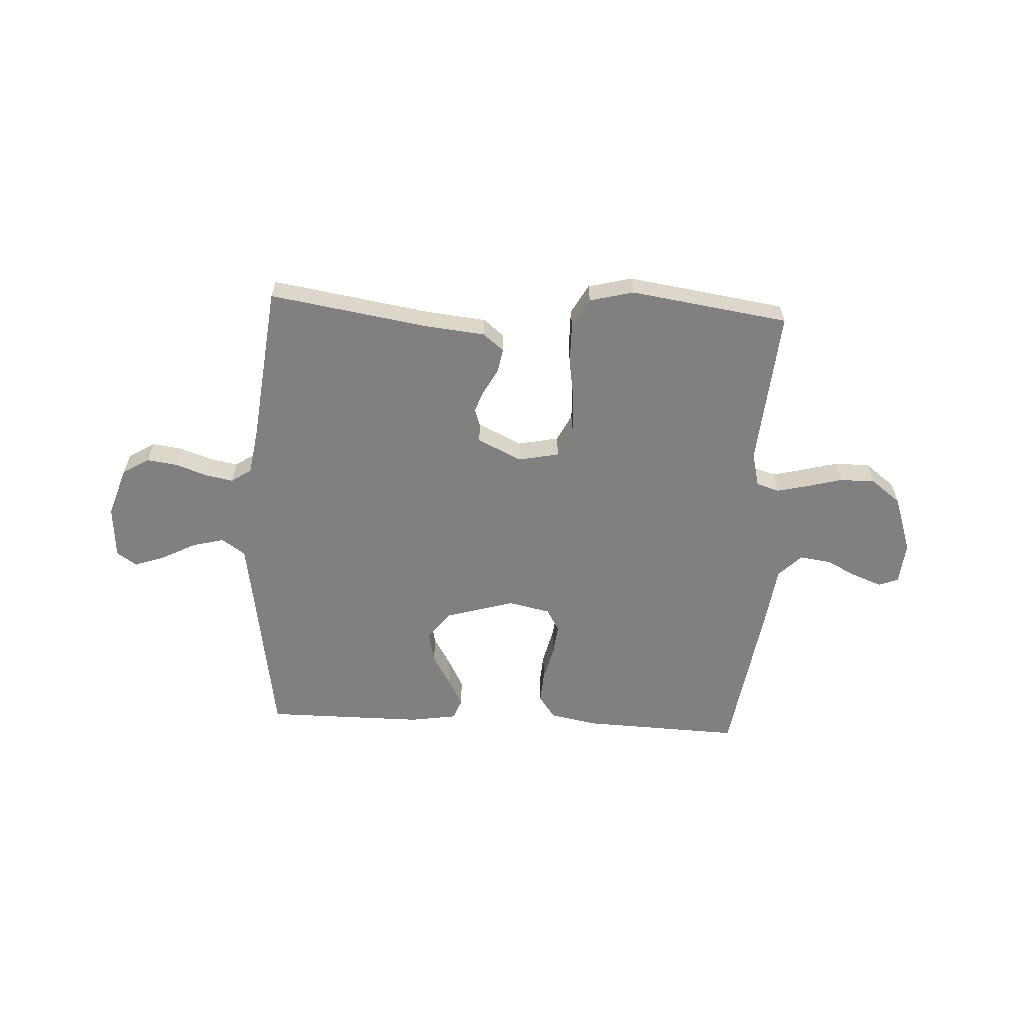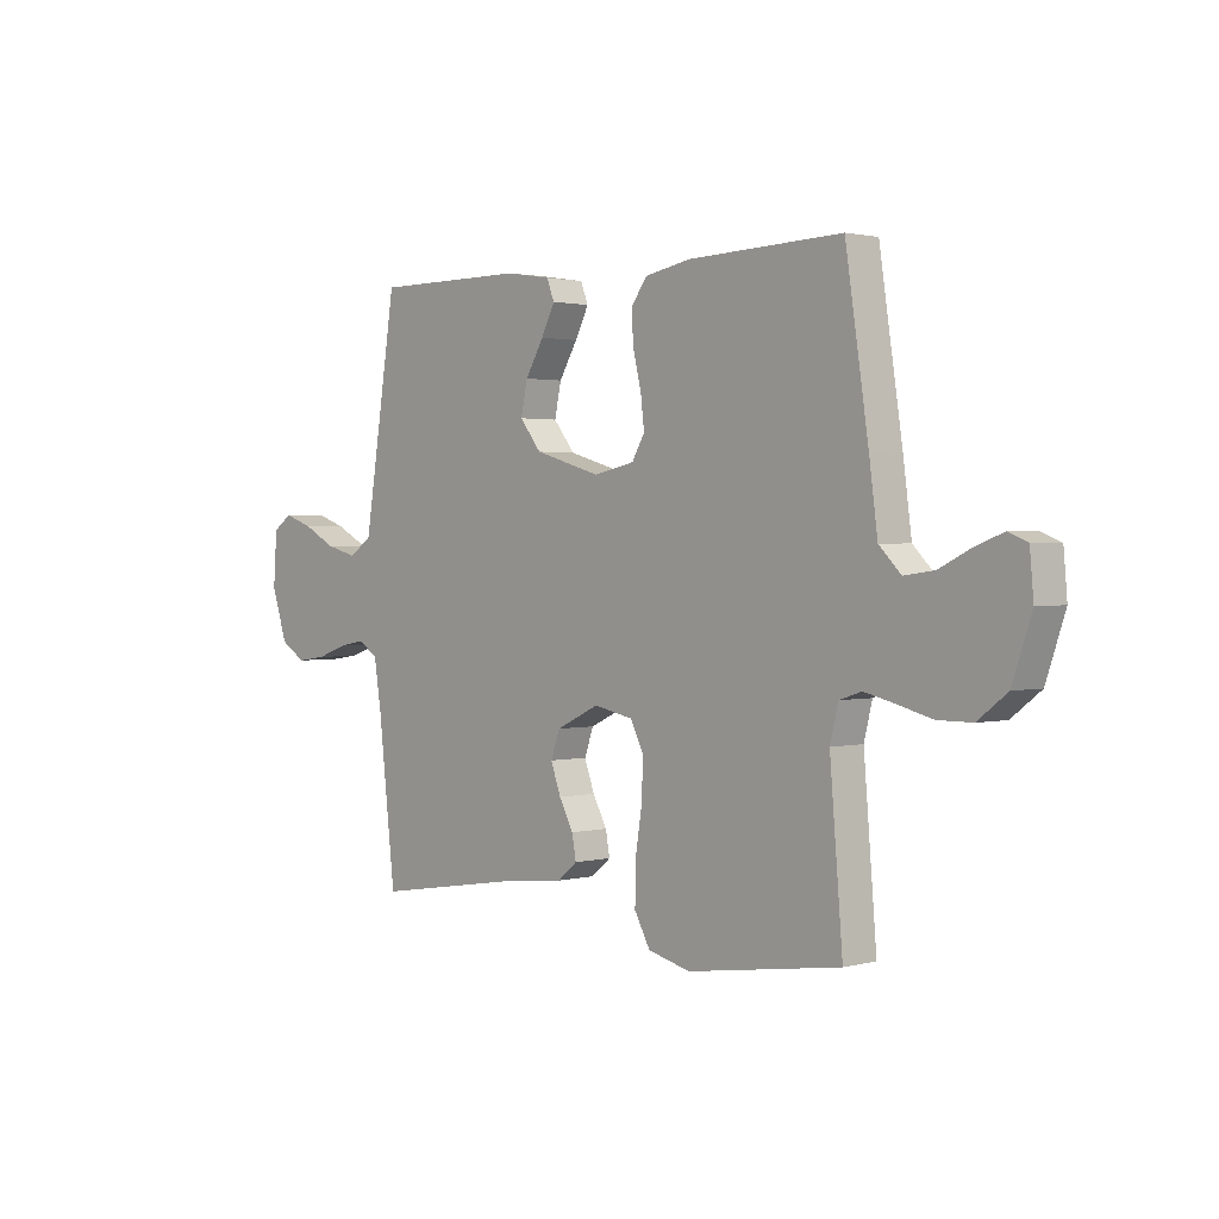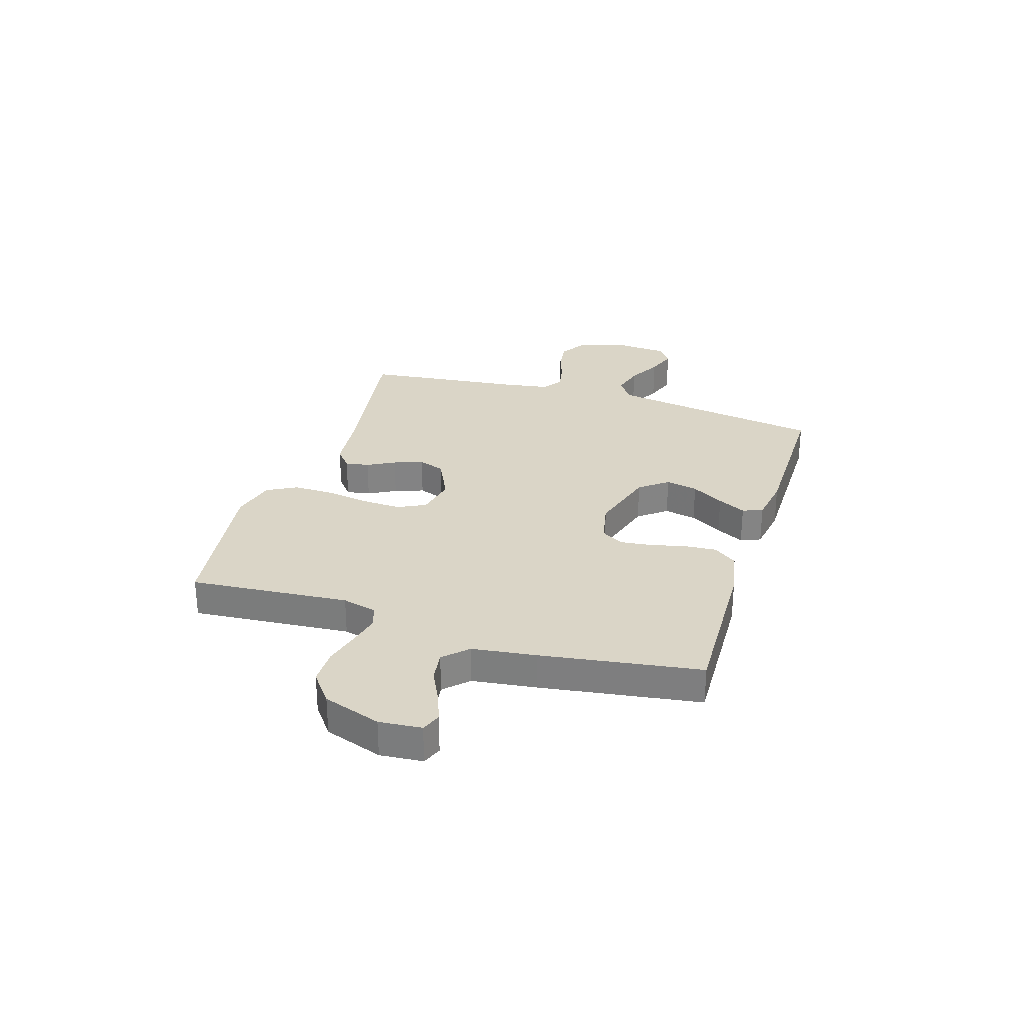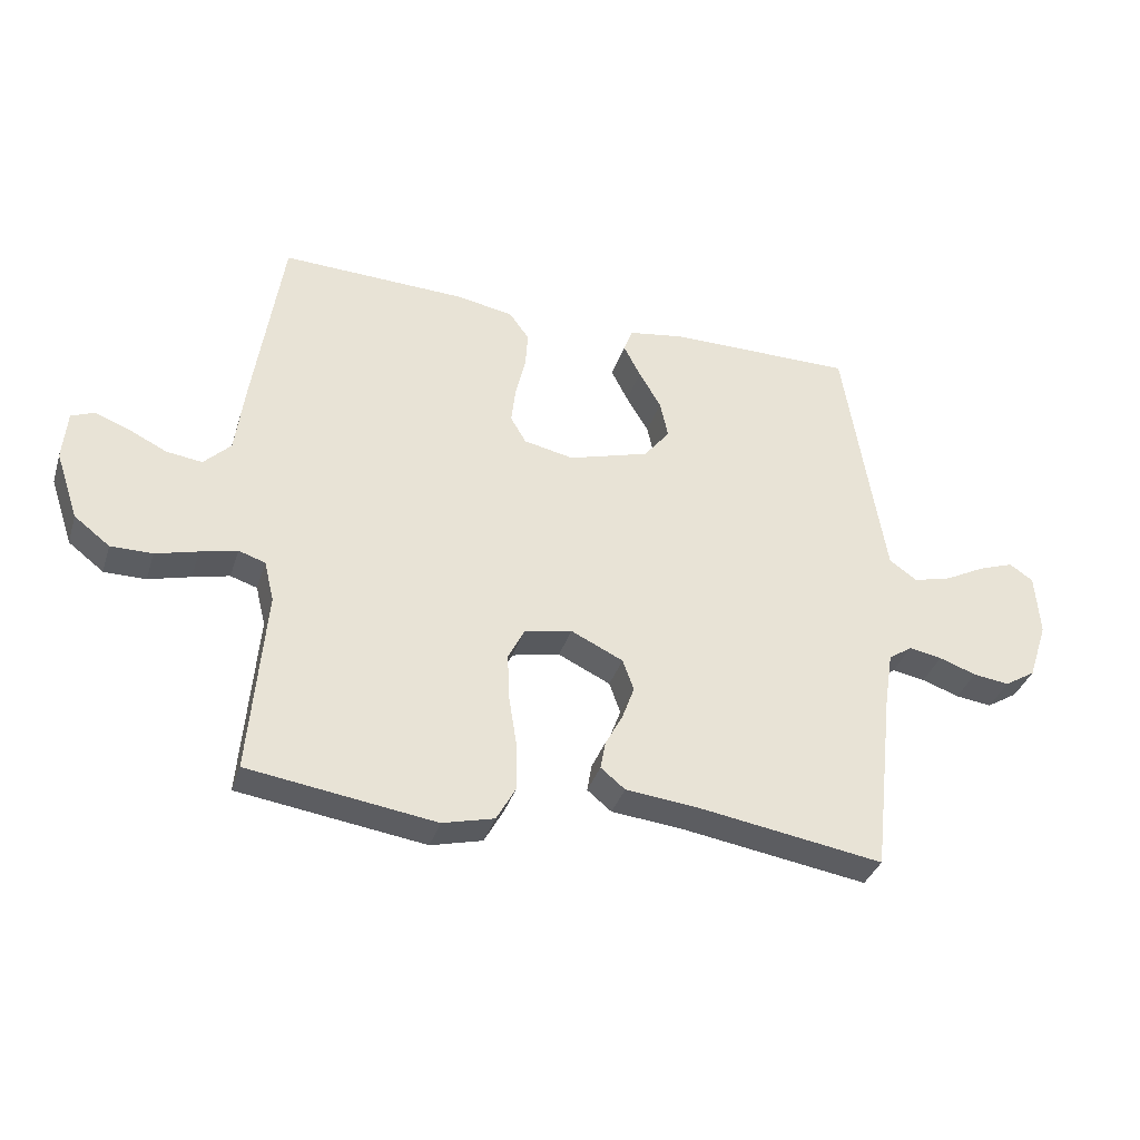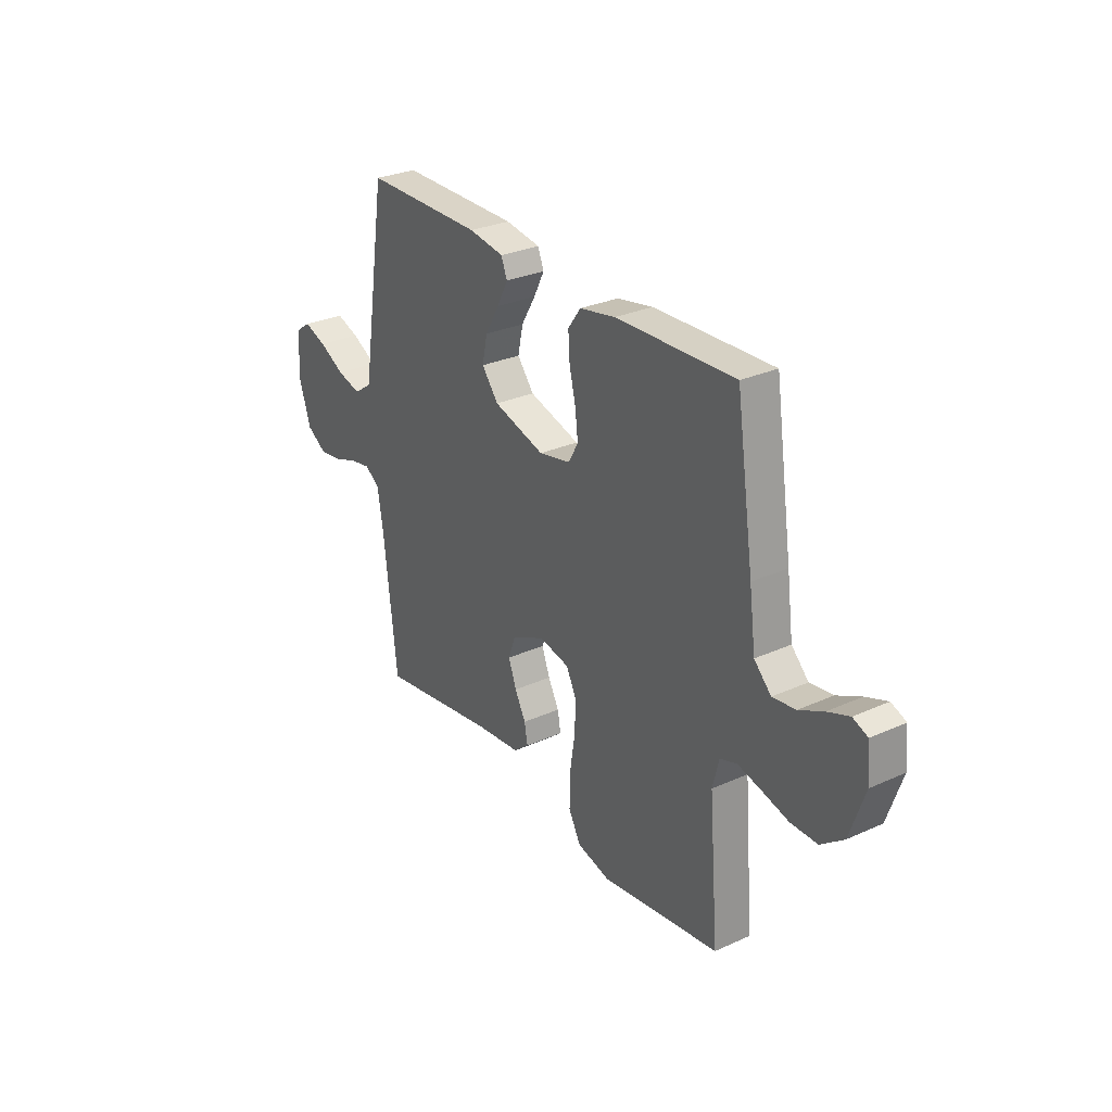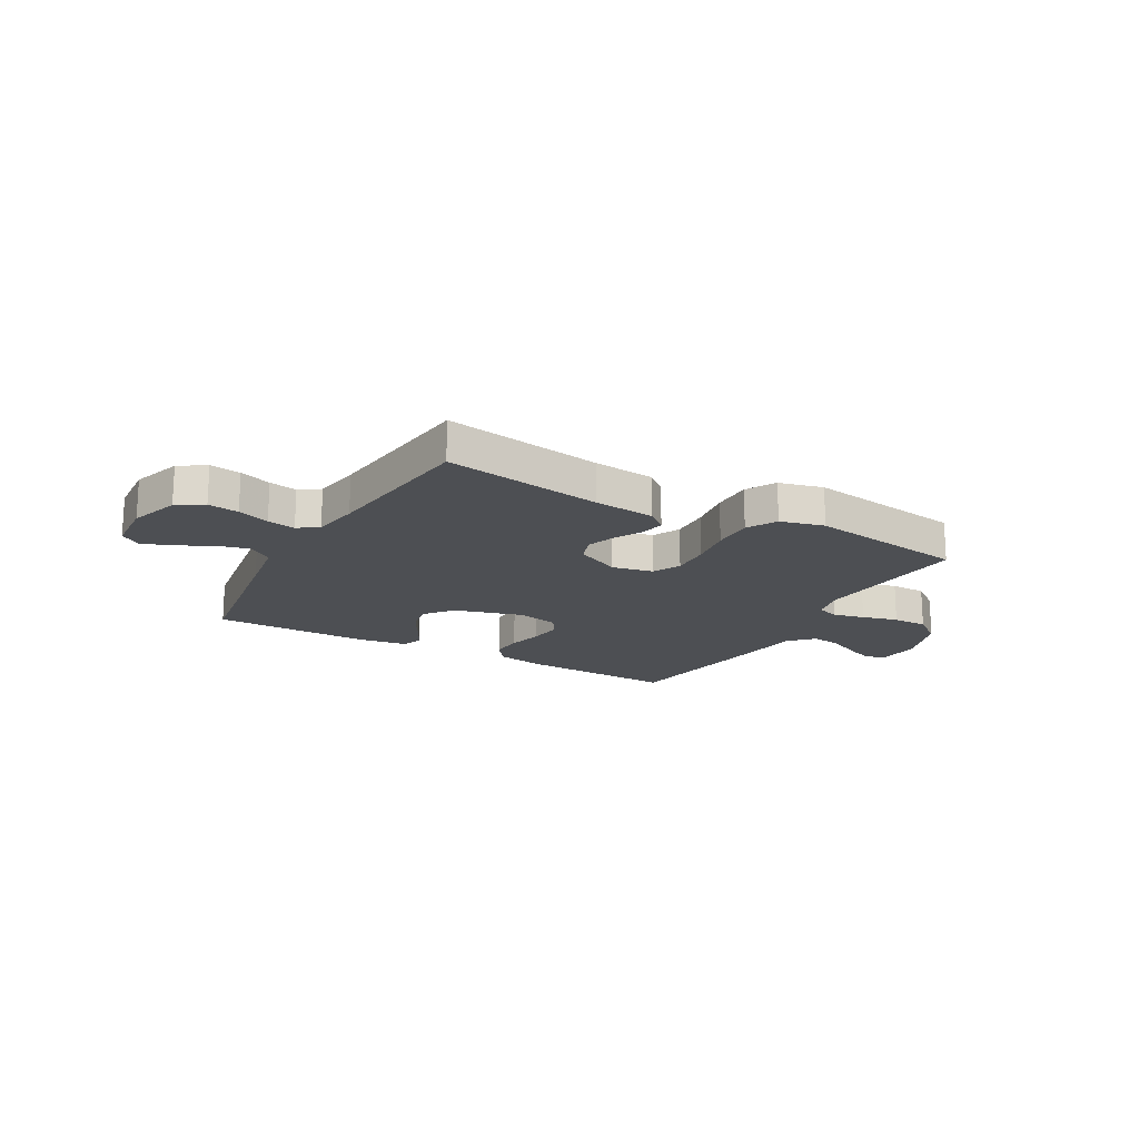
<metadata>
{"format":"obj","ext":"obj","renderer":"f3d","projection":"perspective","resolution":1024,"background":"white","views":[{"elev":-60.1,"azim":177.0,"up":"+Y"},{"elev":1.6,"azim":-132.7,"up":"+Z"},{"elev":29.0,"azim":-72.5,"up":"+Y"},{"elev":-35.6,"azim":-16.7,"up":"+Z"},{"elev":28.9,"azim":-123.9,"up":"+Z"},{"elev":-17.9,"azim":150.5,"up":"+Y"}]}
</metadata>
<code>
v -0.5 0.07 0.5
v -0.2 0.07 0.489
v -0.11 0.07 0.472
v -0.078 0.07 0.428
v -0.082 0.07 0.368
v -0.098 0.07 0.302
v -0.105 0.07 0.242
v -0.08 0.07 0.199
v 0 0.07 0.182
v 0.13 0.07 0.22
v 0.172 0.07 0.273
v 0.159 0.07 0.334
v 0.123 0.07 0.395
v 0.096 0.07 0.448
v 0.111 0.07 0.486
v 0.2 0.07 0.5
v 0.5 0.07 0.5
v 0.547 0.07 0.2
v 0.565 0.07 0.088
v 0.61 0.07 0.057
v 0.671 0.07 0.073
v 0.736 0.07 0.107
v 0.793 0.07 0.127
v 0.831 0.07 0.101
v 0.838 0.07 0
v 0.807 0.07 -0.094
v 0.757 0.07 -0.125
v 0.699 0.07 -0.117
v 0.639 0.07 -0.096
v 0.586 0.07 -0.086
v 0.548 0.07 -0.112
v 0.534 0.07 -0.2
v 0.5 0.07 -0.5
v 0.2 0.07 -0.452
v 0.085 0.07 -0.44
v 0.046 0.07 -0.408
v 0.054 0.07 -0.363
v 0.082 0.07 -0.311
v 0.102 0.07 -0.256
v 0.084 0.07 -0.206
v 0 0.07 -0.166
v -0.077 0.07 -0.182
v -0.103 0.07 -0.234
v -0.1 0.07 -0.308
v -0.087 0.07 -0.39
v -0.086 0.07 -0.467
v -0.117 0.07 -0.523
v -0.2 0.07 -0.544
v -0.5 0.07 -0.5
v -0.475 0.07 -0.2
v -0.491 0.07 -0.135
v -0.534 0.07 -0.121
v -0.593 0.07 -0.135
v -0.661 0.07 -0.153
v -0.728 0.07 -0.153
v -0.785 0.07 -0.109
v -0.822 0.07 0
v -0.815 0.07 0.08
v -0.778 0.07 0.095
v -0.723 0.07 0.074
v -0.662 0.07 0.044
v -0.604 0.07 0.036
v -0.561 0.07 0.079
v -0.545 0.07 0.2
v -0.5 0 0.5
v -0.2 0 0.489
v -0.11 0 0.472
v -0.078 0 0.428
v -0.082 0 0.368
v -0.098 0 0.302
v -0.105 0 0.242
v -0.08 0 0.199
v 0 0 0.182
v 0.13 0 0.22
v 0.172 0 0.273
v 0.159 0 0.334
v 0.123 0 0.395
v 0.096 0 0.448
v 0.111 0 0.486
v 0.2 0 0.5
v 0.5 0 0.5
v 0.547 0 0.2
v 0.565 0 0.088
v 0.61 0 0.057
v 0.671 0 0.073
v 0.736 0 0.107
v 0.793 0 0.127
v 0.831 0 0.101
v 0.838 0 0
v 0.807 0 -0.094
v 0.757 0 -0.125
v 0.699 0 -0.117
v 0.639 0 -0.096
v 0.586 0 -0.086
v 0.548 0 -0.112
v 0.534 0 -0.2
v 0.5 0 -0.5
v 0.2 0 -0.452
v 0.085 0 -0.44
v 0.046 0 -0.408
v 0.054 0 -0.363
v 0.082 0 -0.311
v 0.102 0 -0.256
v 0.084 0 -0.206
v 0 0 -0.166
v -0.077 0 -0.182
v -0.103 0 -0.234
v -0.1 0 -0.308
v -0.087 0 -0.39
v -0.086 0 -0.467
v -0.117 0 -0.523
v -0.2 0 -0.544
v -0.5 0 -0.5
v -0.475 0 -0.2
v -0.491 0 -0.135
v -0.534 0 -0.121
v -0.593 0 -0.135
v -0.661 0 -0.153
v -0.728 0 -0.153
v -0.785 0 -0.109
v -0.822 0 0
v -0.815 0 0.08
v -0.778 0 0.095
v -0.723 0 0.074
v -0.662 0 0.044
v -0.604 0 0.036
v -0.561 0 0.079
v -0.545 0 0.2
f 63 64 1 2
f 58 59 60 61
f 56 57 58 61
f 56 61 62
f 53 54 55 56
f 52 53 56 62
f 51 52 62 63
f 47 48 49 50
f 47 50 51
f 44 45 46 47
f 43 44 47 51
f 42 43 51 63
f 35 36 37 38
f 34 35 38 39
f 32 33 34 39
f 31 32 39 40
f 26 27 28 29
f 26 29 30
f 25 26 30
f 24 25 30
f 21 22 23 24
f 20 21 24 30
f 19 20 30 31
f 15 16 17 18
f 12 13 14 15
f 12 15 18 19
f 3 4 5 6
f 3 6 7
f 2 3 7
f 41 42 63 2
f 11 12 19 31
f 10 11 31 40
f 9 10 40 41
f 41 2 7
f 41 7 8
f 8 9 41
f 66 65 128 127
f 125 124 123 122
f 125 122 121 120
f 126 125 120
f 120 119 118 117
f 126 120 117 116
f 127 126 116 115
f 114 113 112 111
f 115 114 111
f 111 110 109 108
f 115 111 108 107
f 127 115 107 106
f 102 101 100 99
f 103 102 99 98
f 103 98 97 96
f 104 103 96 95
f 93 92 91 90
f 94 93 90
f 94 90 89
f 94 89 88
f 88 87 86 85
f 94 88 85 84
f 95 94 84 83
f 82 81 80 79
f 79 78 77 76
f 83 82 79 76
f 70 69 68 67
f 71 70 67
f 71 67 66
f 66 127 106 105
f 95 83 76 75
f 104 95 75 74
f 105 104 74 73
f 71 66 105
f 72 71 105
f 105 73 72
f 1 65 66 2
f 2 66 67 3
f 3 67 68 4
f 4 68 69 5
f 5 69 70 6
f 6 70 71 7
f 7 71 72 8
f 8 72 73 9
f 9 73 74 10
f 10 74 75 11
f 11 75 76 12
f 12 76 77 13
f 13 77 78 14
f 14 78 79 15
f 15 79 80 16
f 16 80 81 17
f 17 81 82 18
f 18 82 83 19
f 19 83 84 20
f 20 84 85 21
f 21 85 86 22
f 22 86 87 23
f 23 87 88 24
f 24 88 89 25
f 25 89 90 26
f 26 90 91 27
f 27 91 92 28
f 28 92 93 29
f 29 93 94 30
f 30 94 95 31
f 31 95 96 32
f 32 96 97 33
f 33 97 98 34
f 34 98 99 35
f 35 99 100 36
f 36 100 101 37
f 37 101 102 38
f 38 102 103 39
f 39 103 104 40
f 40 104 105 41
f 41 105 106 42
f 42 106 107 43
f 43 107 108 44
f 44 108 109 45
f 45 109 110 46
f 46 110 111 47
f 47 111 112 48
f 48 112 113 49
f 49 113 114 50
f 50 114 115 51
f 51 115 116 52
f 52 116 117 53
f 53 117 118 54
f 54 118 119 55
f 55 119 120 56
f 56 120 121 57
f 57 121 122 58
f 58 122 123 59
f 59 123 124 60
f 60 124 125 61
f 61 125 126 62
f 62 126 127 63
f 63 127 128 64
f 64 128 65 1

</code>
